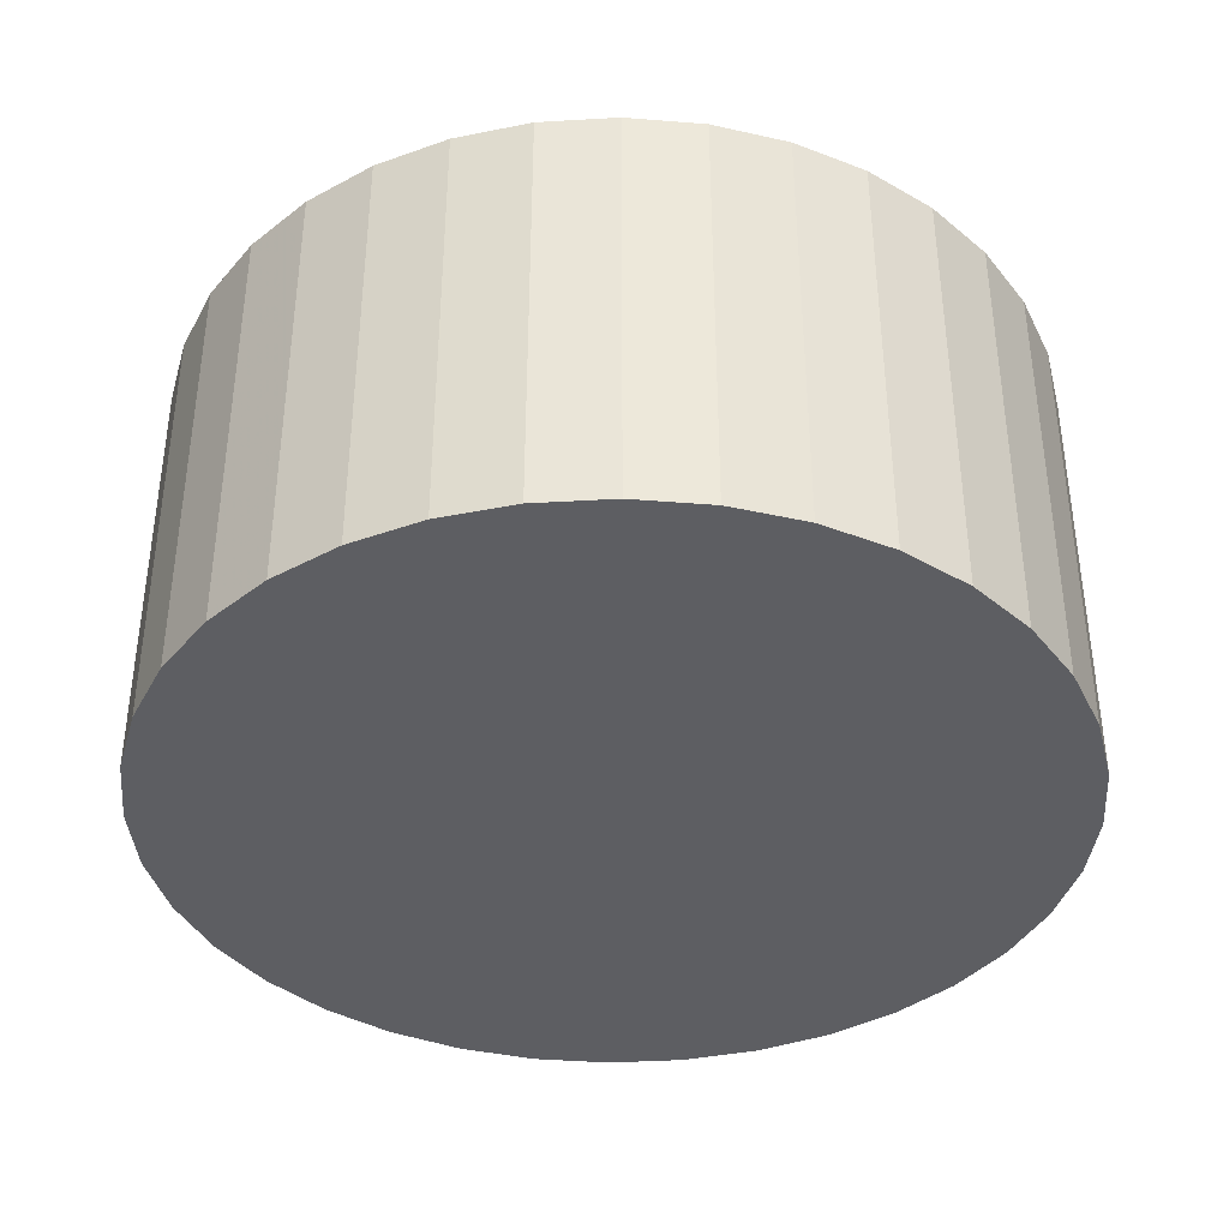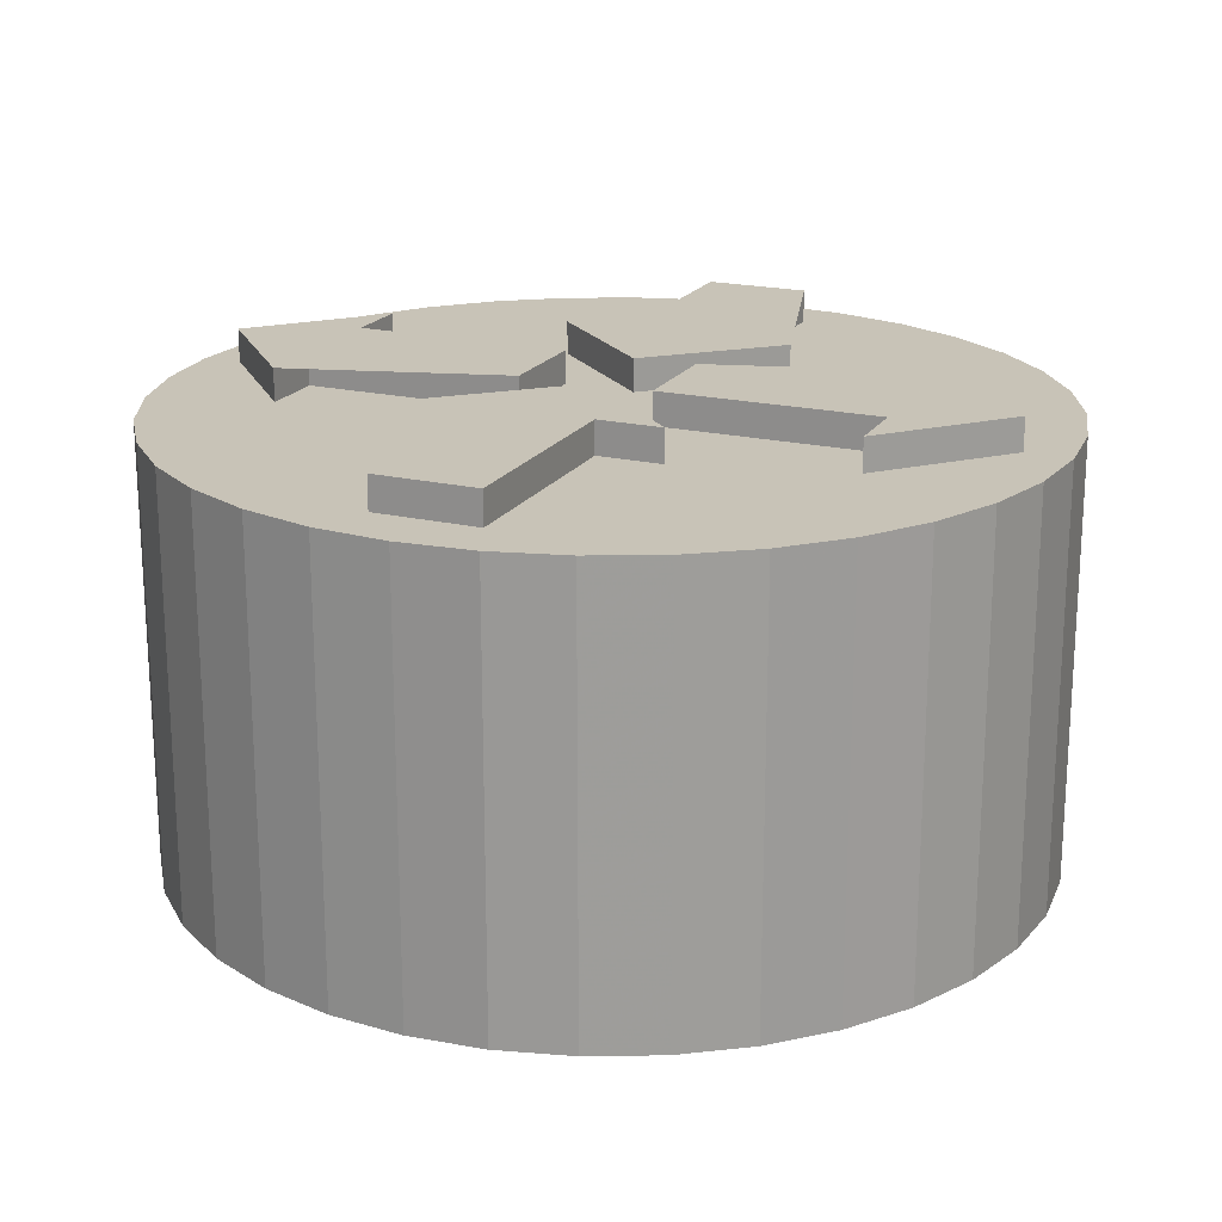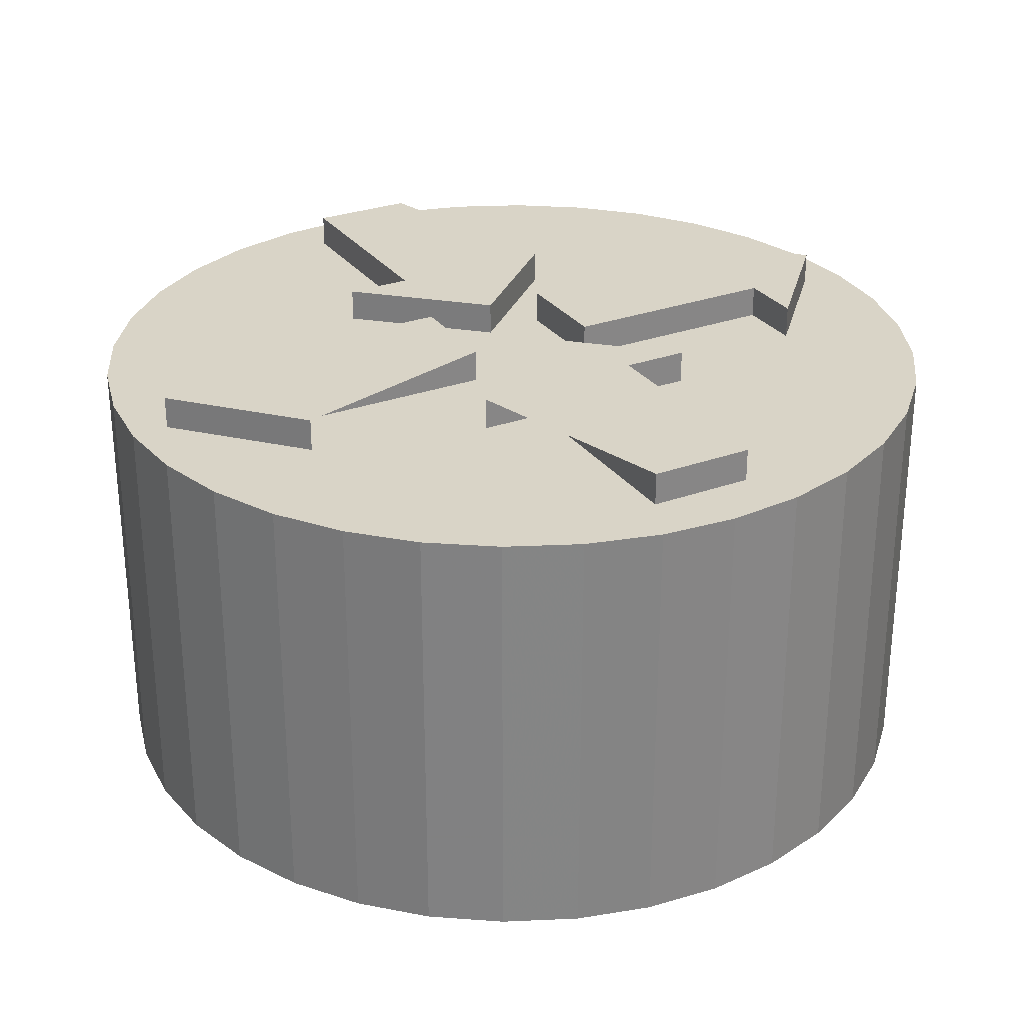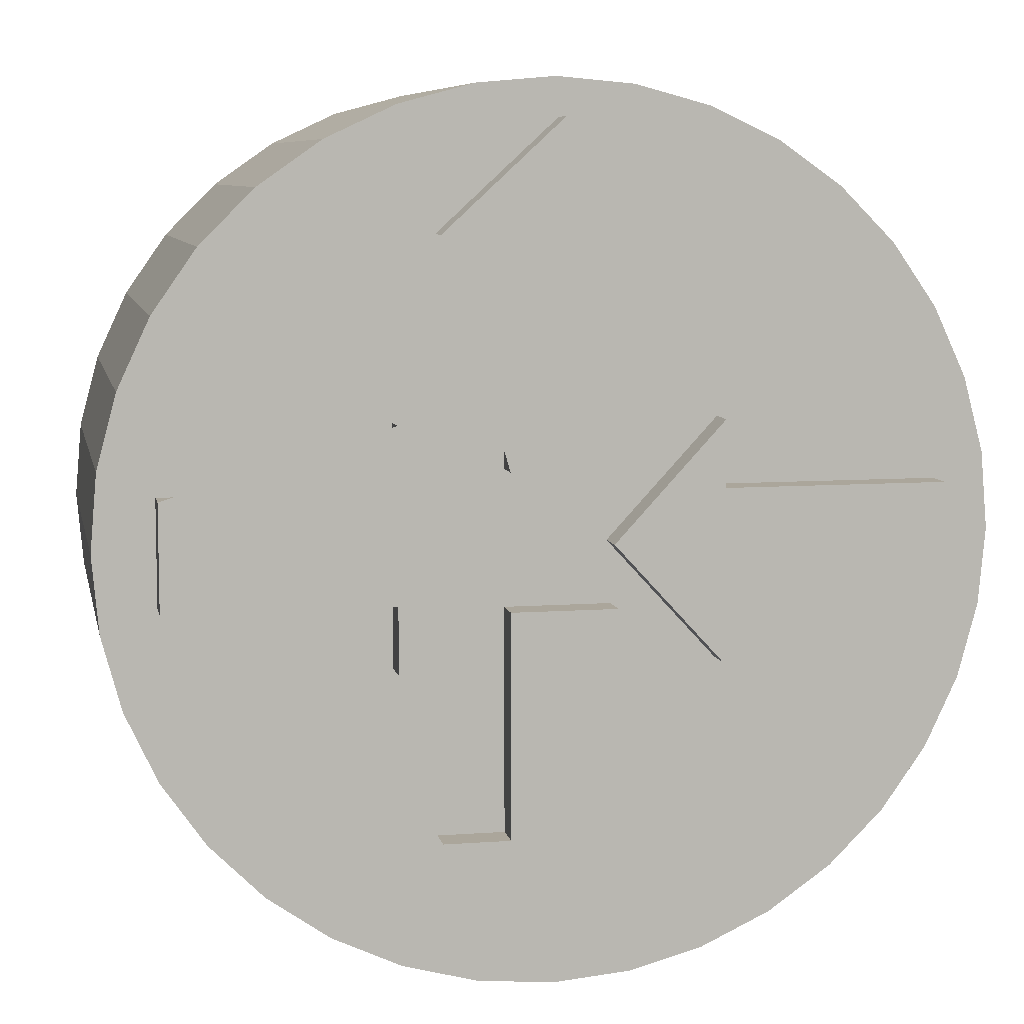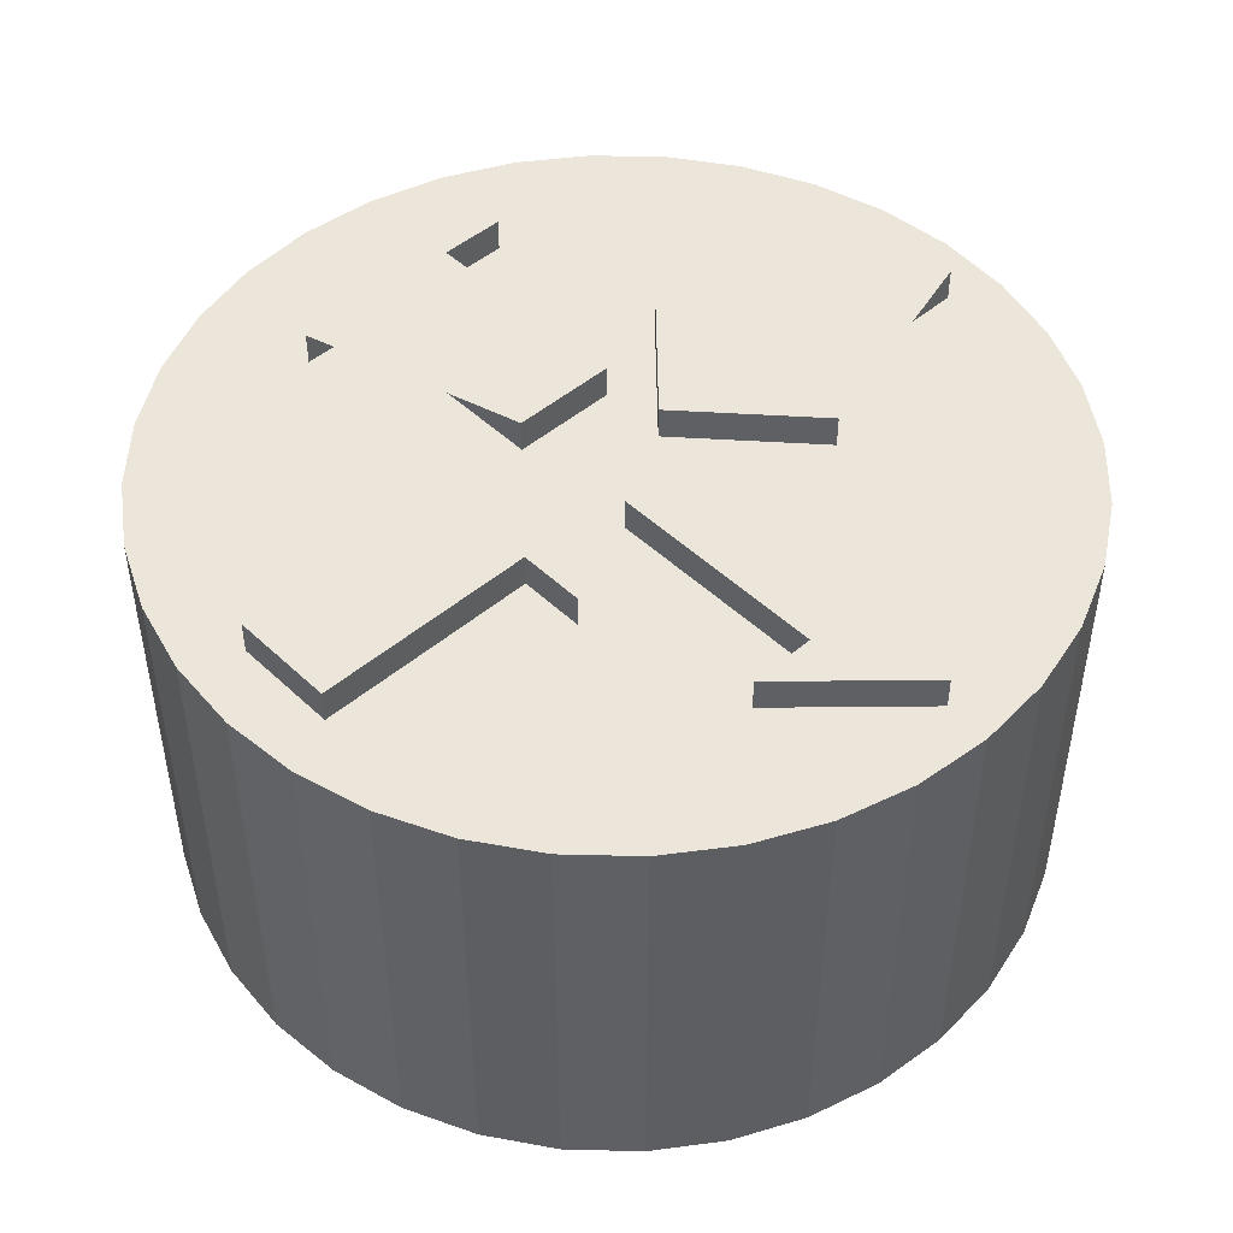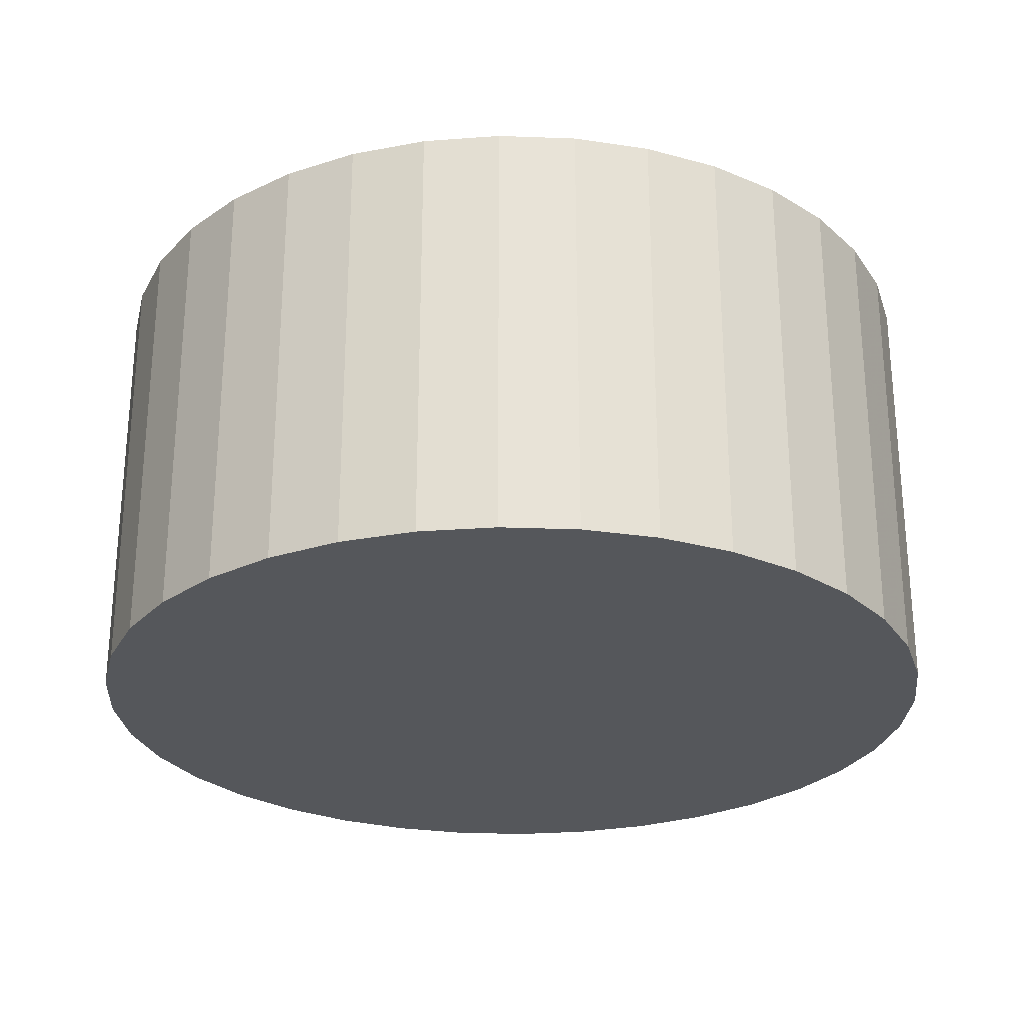
<metadata>
{"format":"obj","ext":"obj","renderer":"f3d","projection":"perspective","resolution":1024,"background":"white","views":[{"elev":-38.6,"azim":119.2,"up":"+Y"},{"elev":19.8,"azim":113.5,"up":"+Y"},{"elev":28.7,"azim":61.2,"up":"+Y"},{"elev":7.9,"azim":168.4,"up":"+Z"},{"elev":47.8,"azim":136.6,"up":"+Y"},{"elev":-26.7,"azim":-148.3,"up":"+Y"}]}
</metadata>
<code>
v 0.4869 2.388 -0.01306
v 1.584 2.388 1.18
v 1.584 2.388 0.5194
v 3.825 2.388 0.5194
v 3.825 2.388 -0.538
v 1.586 2.388 -0.5346
v 1.586 2.388 -1.202
v 0.4869 1.456 -0.01306
v 1.584 1.456 1.18
v 1.584 1.456 0.5194
v 3.825 1.456 0.5194
v 3.825 1.456 -0.538
v 1.586 1.456 -0.5346
v 1.586 1.456 -1.202
v -0.5158 2.388 -0.00835
v -1.613 2.388 -1.202
v -1.613 2.388 -0.5408
v -3.854 2.388 -0.5408
v -3.854 2.388 0.5166
v -1.615 2.388 0.5132
v -1.615 2.388 1.18
v -0.5158 1.456 -0.00835
v -1.613 1.456 -1.202
v -1.613 1.456 -0.5408
v -3.854 1.456 -0.5408
v -3.854 1.456 0.5166
v -1.615 1.456 0.5132
v -1.615 1.456 1.18
v -0.02503 2.388 -3.971
v -1.218 2.388 -2.874
v -0.5574 2.388 -2.874
v -0.5574 2.388 -0.6333
v 0.5 2.388 -0.6333
v 0.4965 2.388 -2.872
v 1.164 2.388 -2.872
v -0.02503 1.456 -3.971
v -1.218 1.456 -2.874
v -0.5574 1.456 -2.874
v -0.5574 1.456 -0.6333
v 0.5 1.456 -0.6333
v 0.4965 1.456 -2.872
v 1.164 1.456 -2.872
v -0.02974 2.388 4.052
v 1.164 2.388 2.956
v 0.5027 2.388 2.956
v 0.5027 2.388 0.7145
v -0.5547 2.388 0.7145
v -0.5513 2.388 2.953
v -1.218 2.388 2.953
v -0.02974 1.456 4.052
v 1.164 1.456 2.956
v 0.5027 1.456 2.956
v 0.5027 1.456 0.7145
v -0.5547 1.456 0.7145
v -0.5513 1.456 2.953
v -1.218 1.456 2.953
v 0 -2.388 -0
v 0 2.056 -0
v 4.434 -2.388 -0
v 4.434 2.056 -0
v 4.367 -2.388 -0.7699
v 4.367 2.056 -0.7699
v 4.167 -2.388 -1.517
v 4.167 2.056 -1.517
v 3.84 -2.388 -2.217
v 3.84 2.056 -2.217
v 3.397 -2.388 -2.85
v 3.397 2.056 -2.85
v 2.85 -2.388 -3.397
v 2.85 2.056 -3.397
v 2.217 -2.388 -3.84
v 2.217 2.056 -3.84
v 1.517 -2.388 -4.167
v 1.517 2.056 -4.167
v 0.7699 -2.388 -4.367
v 0.7699 2.056 -4.367
v 0 -2.388 -4.434
v 0 2.056 -4.434
v -0.7699 -2.388 -4.367
v -0.7699 2.056 -4.367
v -1.517 -2.388 -4.167
v -1.517 2.056 -4.167
v -2.217 -2.388 -3.84
v -2.217 2.056 -3.84
v -2.85 -2.388 -3.397
v -2.85 2.056 -3.397
v -3.397 -2.388 -2.85
v -3.397 2.056 -2.85
v -3.84 -2.388 -2.217
v -3.84 2.056 -2.217
v -4.167 -2.388 -1.517
v -4.167 2.056 -1.517
v -4.367 -2.388 -0.7699
v -4.367 2.056 -0.7699
v -4.434 -2.388 -0
v -4.434 2.056 -0
v -4.367 -2.388 0.7699
v -4.367 2.056 0.7699
v -4.167 -2.388 1.517
v -4.167 2.056 1.517
v -3.84 -2.388 2.217
v -3.84 2.056 2.217
v -3.397 -2.388 2.85
v -3.397 2.056 2.85
v -2.85 -2.388 3.397
v -2.85 2.056 3.397
v -2.217 -2.388 3.84
v -2.217 2.056 3.84
v -1.517 -2.388 4.167
v -1.517 2.056 4.167
v -0.7699 -2.388 4.367
v -0.7699 2.056 4.367
v -0 -2.388 4.434
v -0 2.056 4.434
v 0.7699 -2.388 4.367
v 0.7699 2.056 4.367
v 1.517 -2.388 4.167
v 1.517 2.056 4.167
v 2.217 -2.388 3.84
v 2.217 2.056 3.84
v 2.85 -2.388 3.397
v 2.85 2.056 3.397
v 3.397 -2.388 2.85
v 3.397 2.056 2.85
v 3.84 -2.388 2.217
v 3.84 2.056 2.217
v 4.167 -2.388 1.517
v 4.167 2.056 1.517
v 4.367 -2.388 0.7699
v 4.367 2.056 0.7699
o 挤压
f 8 9 2 1
f 9 10 3 2
f 10 11 4 3
f 11 12 5 4
f 12 13 6 5
f 13 14 7 6
f 14 8 1 7
f 2 3 4 5 6 7 1
f 14 13 12 11 10 9 8
f 22 23 16 15
f 23 24 17 16
f 24 25 18 17
f 25 26 19 18
f 26 27 20 19
f 27 28 21 20
f 28 22 15 21
f 16 17 18 19 20 21 15
f 28 27 26 25 24 23 22
f 36 37 30 29
f 37 38 31 30
f 38 39 32 31
f 39 40 33 32
f 40 41 34 33
f 41 42 35 34
f 42 36 29 35
f 30 31 32 33 34 35 29
f 42 41 40 39 38 37 36
f 50 51 44 43
f 51 52 45 44
f 52 53 46 45
f 53 54 47 46
f 54 55 48 47
f 55 56 49 48
f 56 50 43 49
f 44 45 46 47 48 49 43
f 56 55 54 53 52 51 50
f 61 59 57
f 61 62 60 59
f 62 58 60
f 63 61 57
f 63 64 62 61
f 64 58 62
f 65 63 57
f 65 66 64 63
f 66 58 64
f 67 65 57
f 67 68 66 65
f 68 58 66
f 69 67 57
f 69 70 68 67
f 70 58 68
f 71 69 57
f 71 72 70 69
f 72 58 70
f 73 71 57
f 73 74 72 71
f 74 58 72
f 75 73 57
f 75 76 74 73
f 76 58 74
f 77 75 57
f 77 78 76 75
f 78 58 76
f 79 77 57
f 79 80 78 77
f 80 58 78
f 81 79 57
f 81 82 80 79
f 82 58 80
f 83 81 57
f 83 84 82 81
f 84 58 82
f 85 83 57
f 85 86 84 83
f 86 58 84
f 87 85 57
f 87 88 86 85
f 88 58 86
f 89 87 57
f 89 90 88 87
f 90 58 88
f 91 89 57
f 91 92 90 89
f 92 58 90
f 93 91 57
f 93 94 92 91
f 94 58 92
f 95 93 57
f 95 96 94 93
f 96 58 94
f 97 95 57
f 97 98 96 95
f 98 58 96
f 99 97 57
f 99 100 98 97
f 100 58 98
f 101 99 57
f 101 102 100 99
f 102 58 100
f 103 101 57
f 103 104 102 101
f 104 58 102
f 105 103 57
f 105 106 104 103
f 106 58 104
f 107 105 57
f 107 108 106 105
f 108 58 106
f 109 107 57
f 109 110 108 107
f 110 58 108
f 111 109 57
f 111 112 110 109
f 112 58 110
f 113 111 57
f 113 114 112 111
f 114 58 112
f 115 113 57
f 115 116 114 113
f 116 58 114
f 117 115 57
f 117 118 116 115
f 118 58 116
f 119 117 57
f 119 120 118 117
f 120 58 118
f 121 119 57
f 121 122 120 119
f 122 58 120
f 123 121 57
f 123 124 122 121
f 124 58 122
f 125 123 57
f 125 126 124 123
f 126 58 124
f 127 125 57
f 127 128 126 125
f 128 58 126
f 129 127 57
f 129 130 128 127
f 130 58 128
f 59 129 57
f 59 60 130 129
f 60 58 130

</code>
